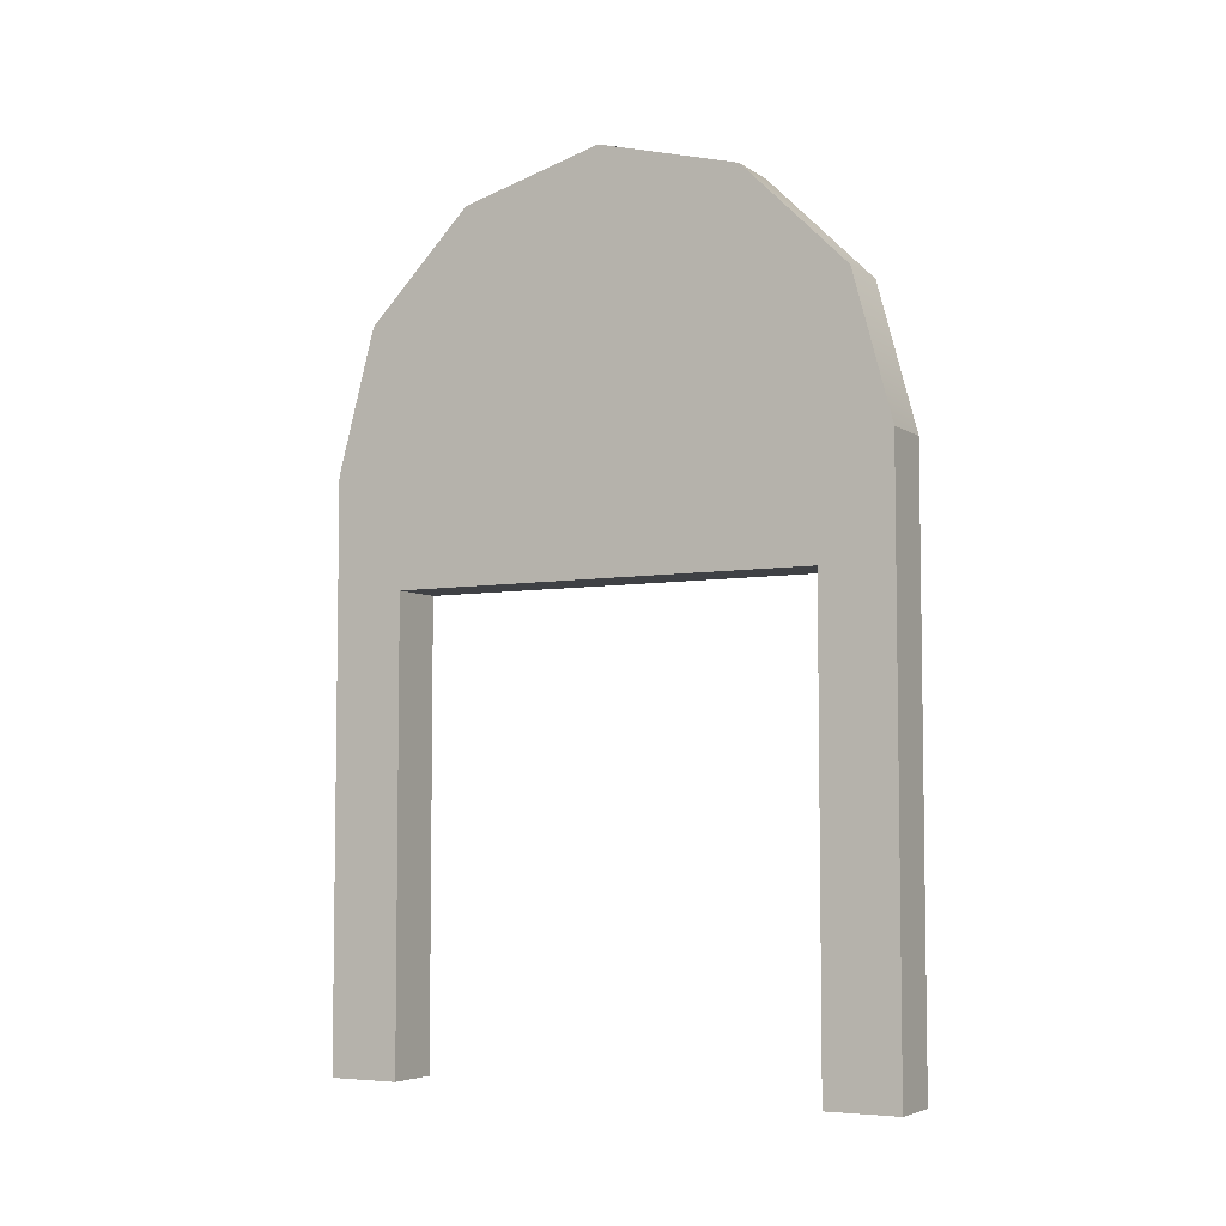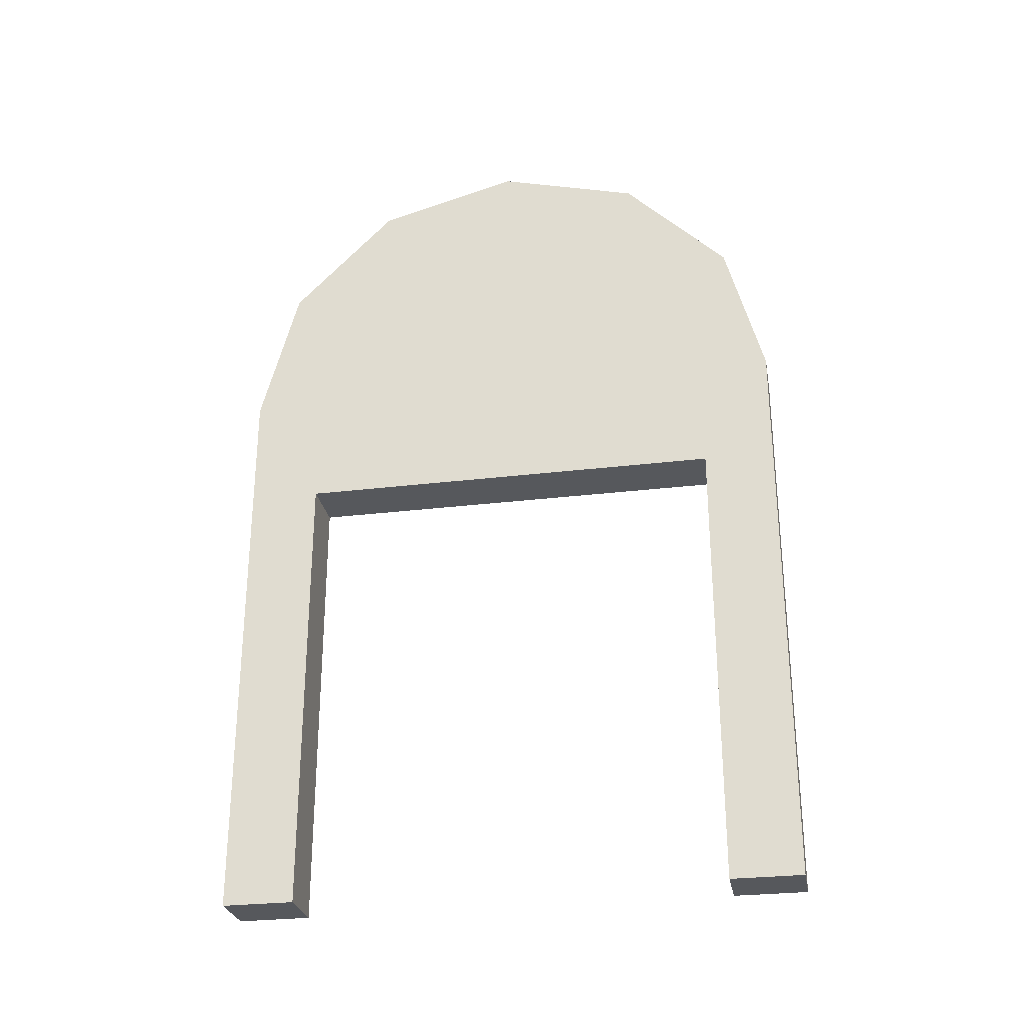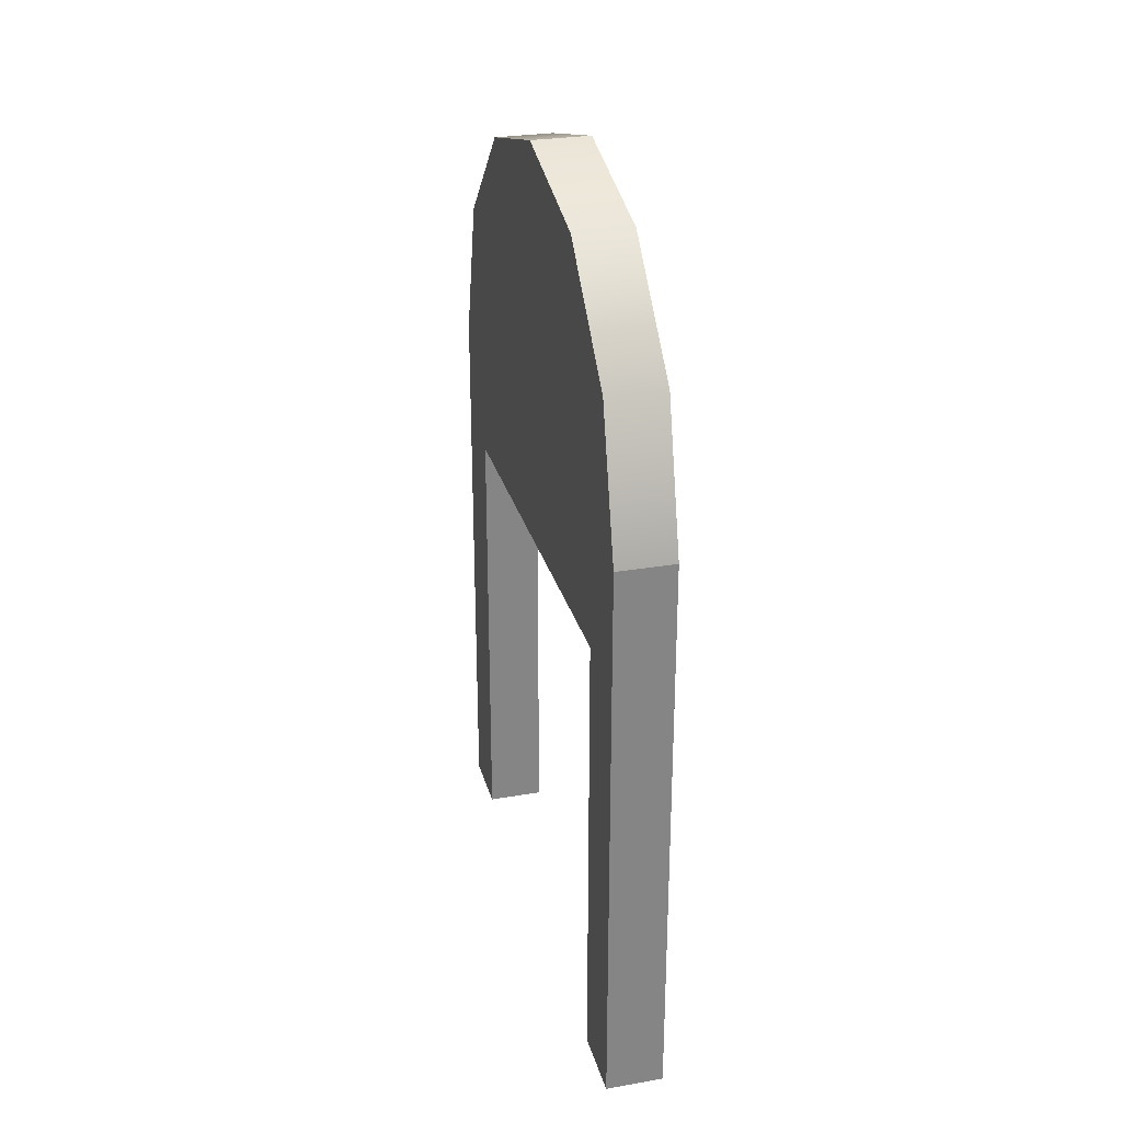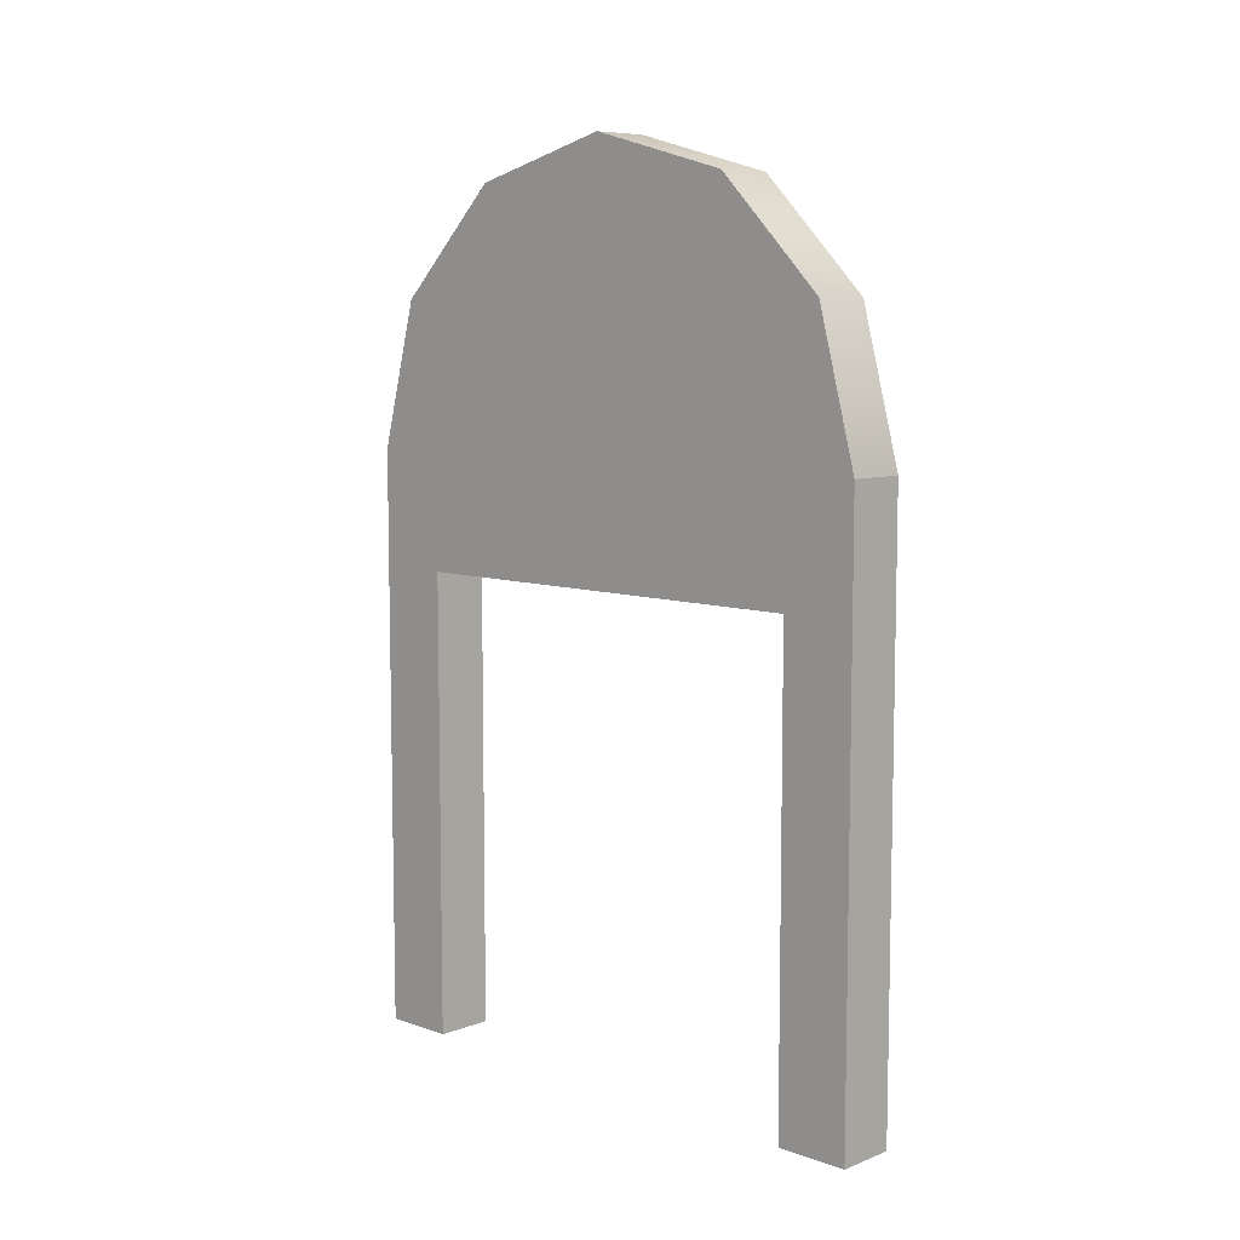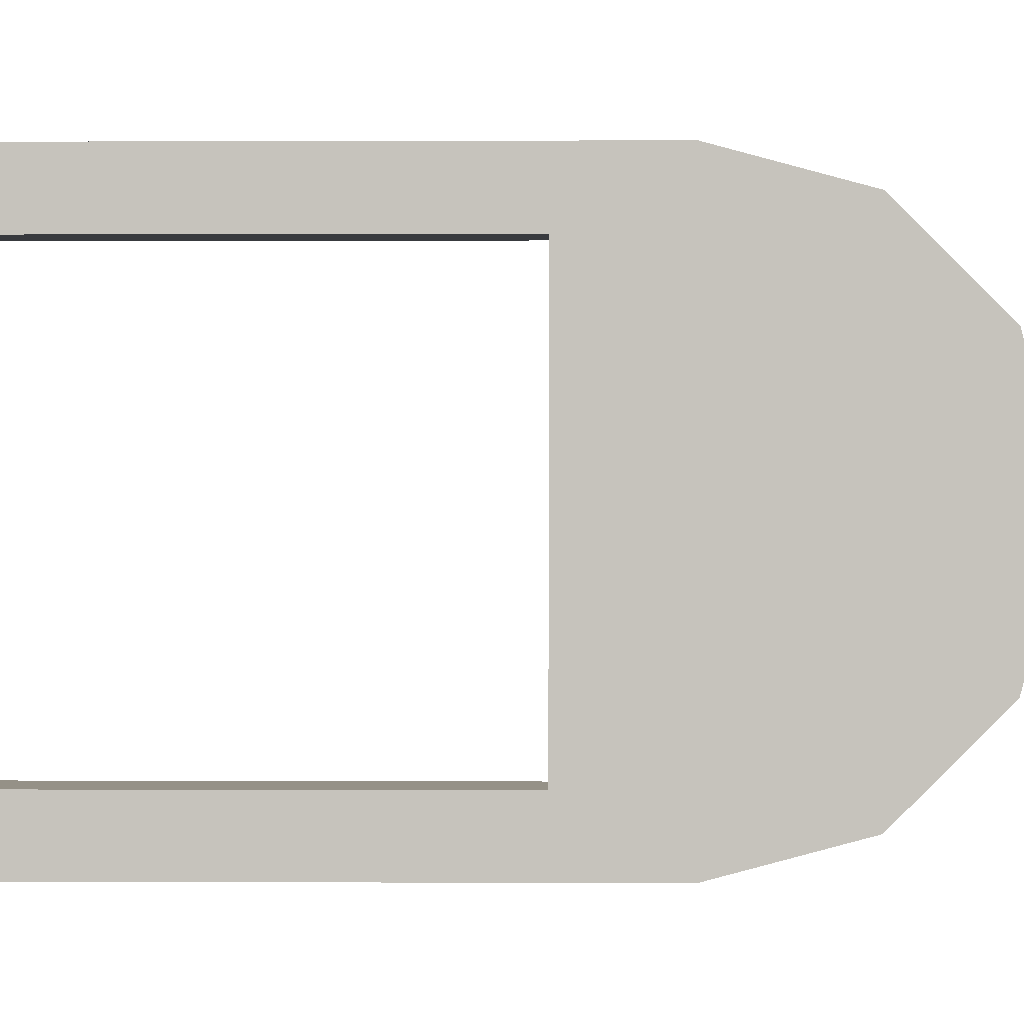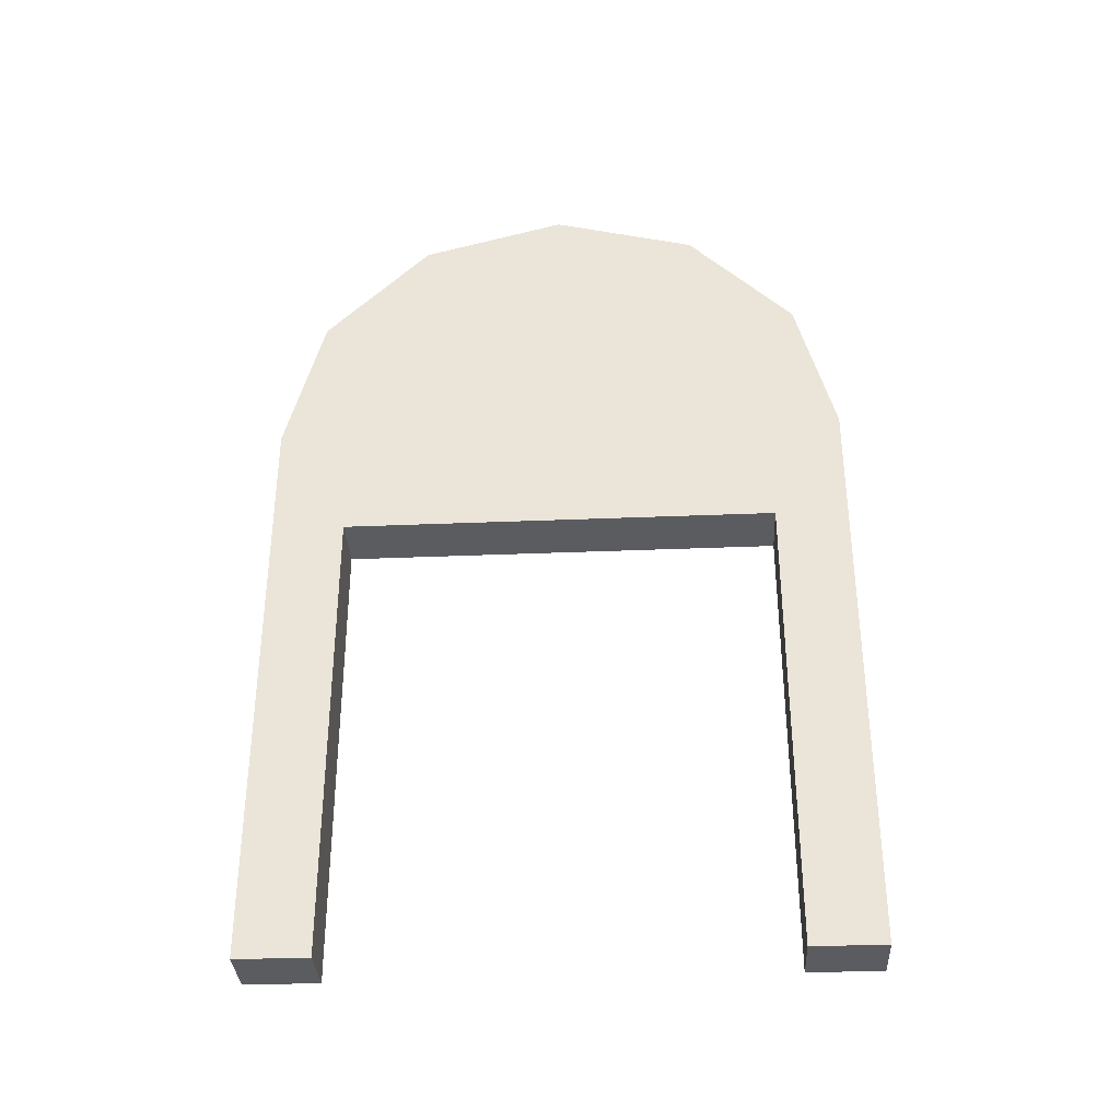
<metadata>
{"format":"obj","ext":"obj","renderer":"f3d","projection":"perspective","resolution":1024,"background":"white","views":[{"elev":-5.4,"azim":-61.2,"up":"+Y"},{"elev":-28.0,"azim":100.5,"up":"+Y"},{"elev":28.4,"azim":-14.5,"up":"+Y"},{"elev":7.9,"azim":-46.0,"up":"+Y"},{"elev":0.9,"azim":90.9,"up":"+Z"},{"elev":-34.3,"azim":-86.8,"up":"+Y"}]}
</metadata>
<code>
v  0.3653 8 4.629
v  -0.6347 8 4.629
v  0.3653 4 4.629
v  -0.6347 4 4.629
v  0.3653 0 4.629
v  -0.6347 0 4.629
v  -0.6347 8 -5.371
v  0.3653 8 -5.371
v  0.3653 4 -5.371
v  -0.6347 4 -5.371
v  0.3653 0 -5.371
v  -0.6347 0 -5.371
v  -0.6347 0 -4.121
v  -0.6347 4 -4.121
v  0.3653 0 -4.121
v  0.3653 4 -4.121
v  0.3653 8 -4.121
v  -0.6347 8 -4.121
v  -0.6347 8 3.379
v  -0.6347 4 3.379
v  0.3653 8 3.379
v  0.3653 4 3.379
v  0.3653 0 3.379
v  -0.6347 0 3.379
v  0.3653 8 -0.3706
v  -0.6347 8 -0.3706
o Arch_funny
g Arch_funny
f 1 2 3
f 2 4 3
f 3 4 5
f 4 6 5
f 7 8 9
f 10 7 9
f 10 9 11
f 12 10 11
f 10 12 13
f 14 10 13
f 12 11 15
f 13 12 15
f 9 16 15
f 11 9 15
f 8 17 16
f 9 8 16
f 7 10 14
f 18 7 14
f 19 20 4
f 2 19 4
f 21 1 3
f 22 21 3
f 22 3 5
f 23 22 5
f 24 23 5
f 6 24 5
f 20 24 6
f 4 20 6
f 21 19 25
f 19 26 25
f 26 18 25
f 18 17 25
f 17 18 16
f 18 14 16
f 14 13 16
f 13 15 16
f 24 20 23
f 20 22 23
f 22 20 19
f 21 22 19
v  -0.6347 10 4.629
v  -0.6347 8 4.629
v  0.3653 8 4.629
v  0.3653 10 4.629
v  -0.6347 10 -5.371
v  0.3653 10 -5.371
v  0.3653 8 -5.371
v  -0.6347 8 -5.371
v  -0.6347 12.5 3.96
v  0.3653 12.5 3.96
v  -0.6347 14.33 2.129
v  0.3653 14.33 2.129
v  -0.6347 15 -0.3706
v  0.3653 15 -0.3706
v  -0.6347 12.5 -4.701
v  0.3653 12.5 -4.701
v  -0.6347 14.33 -2.871
v  0.3653 14.33 -2.871
v  0.3653 8 -4.121
v  0.3653 8 -0.3706
v  0.3653 10 -0.3706
v  0.3653 8 3.379
v  -0.6347 8 -4.121
v  -0.6347 8 -0.3706
v  -0.6347 10 -0.3706
v  -0.6347 8 3.379
v  0.3653 12.5 -0.3706
v  0.3653 14.33 -0.3706
v  -0.6347 12.5 -0.3706
v  -0.6347 14.33 -0.3706
o Object001
g Object001
f 27 28 29
f 30 27 29
f 31 32 33
f 34 31 33
f 35 27 30
f 36 35 30
f 37 35 36
f 38 37 36
f 39 37 38
f 40 39 38
f 31 41 32
f 41 42 32
f 41 43 42
f 43 44 42
f 43 39 44
f 39 40 44
f 45 33 32
f 45 32 46
f 32 47 46
f 46 47 48
f 47 30 48
f 48 30 29
f 31 34 49
f 31 49 50
f 51 31 50
f 51 50 27
f 50 52 27
f 27 52 28
f 36 30 47
f 53 36 47
f 53 47 32
f 42 53 32
f 42 44 53
f 53 54 36
f 44 54 53
f 54 38 36
f 40 54 44
f 38 54 40
f 31 51 41
f 51 55 41
f 51 27 55
f 27 35 55
f 35 37 55
f 55 56 41
f 37 56 55
f 56 43 41
f 37 39 56
f 56 39 43

</code>
